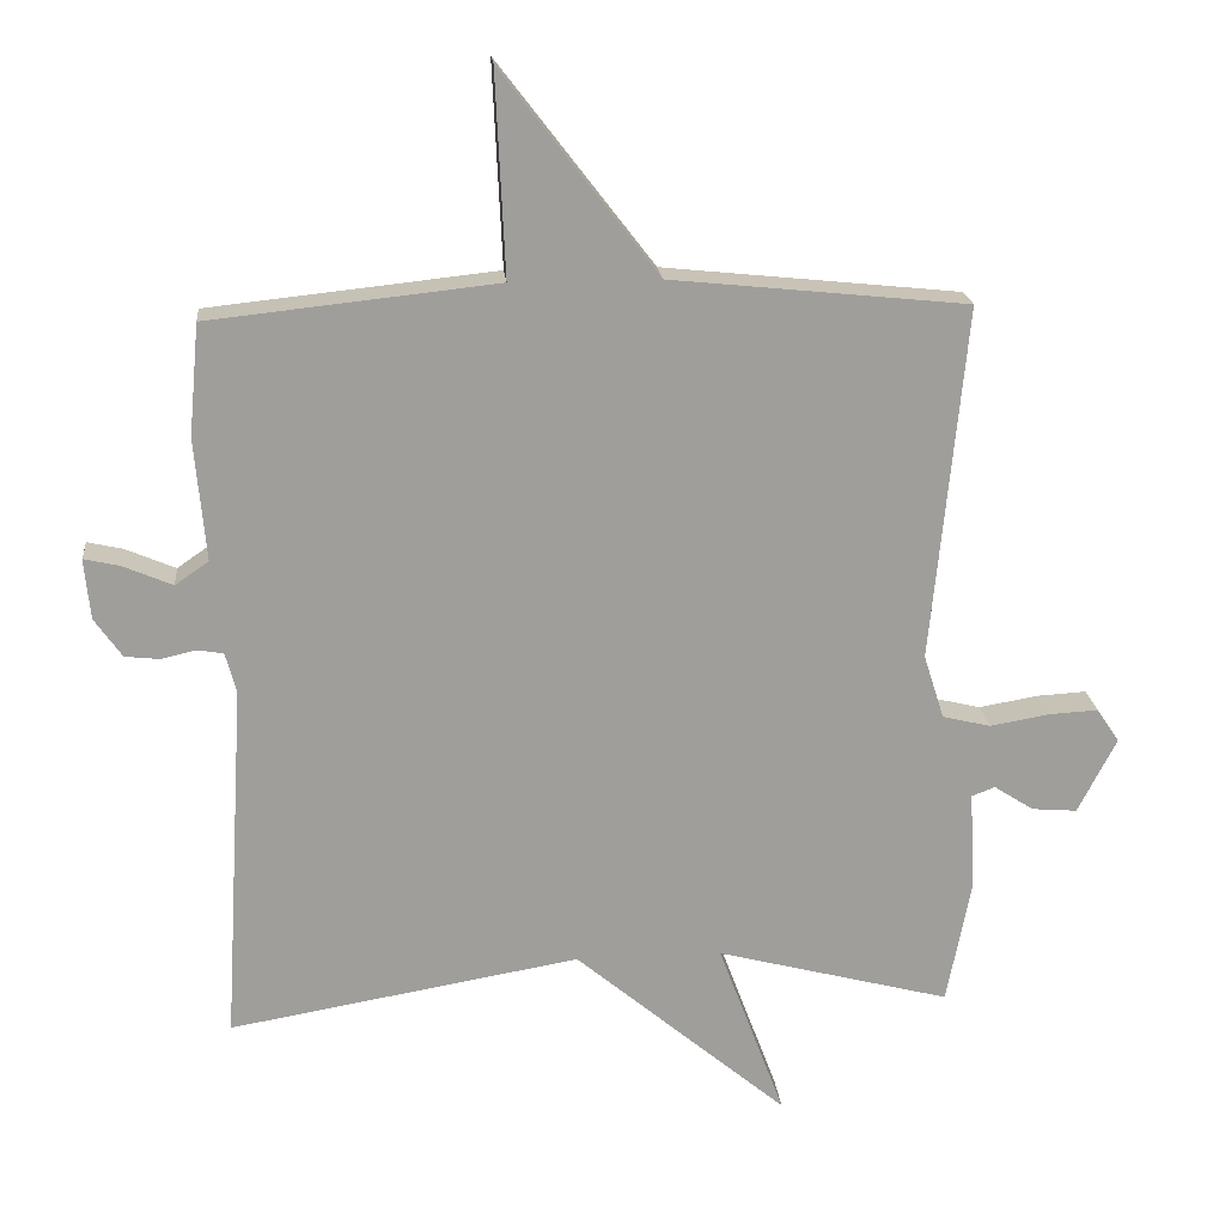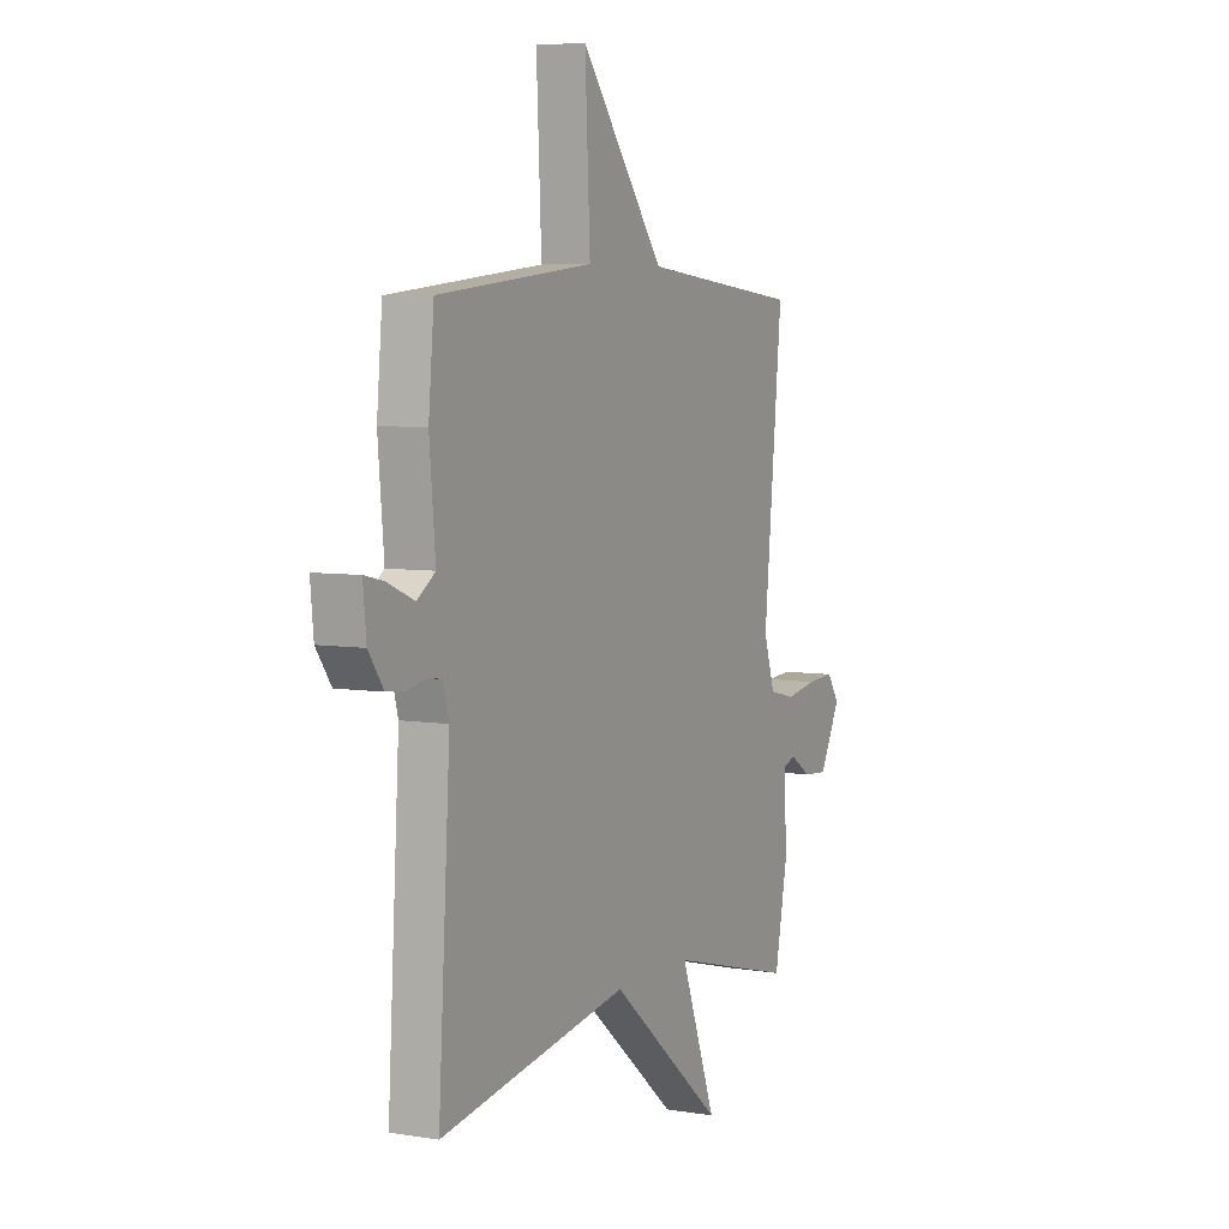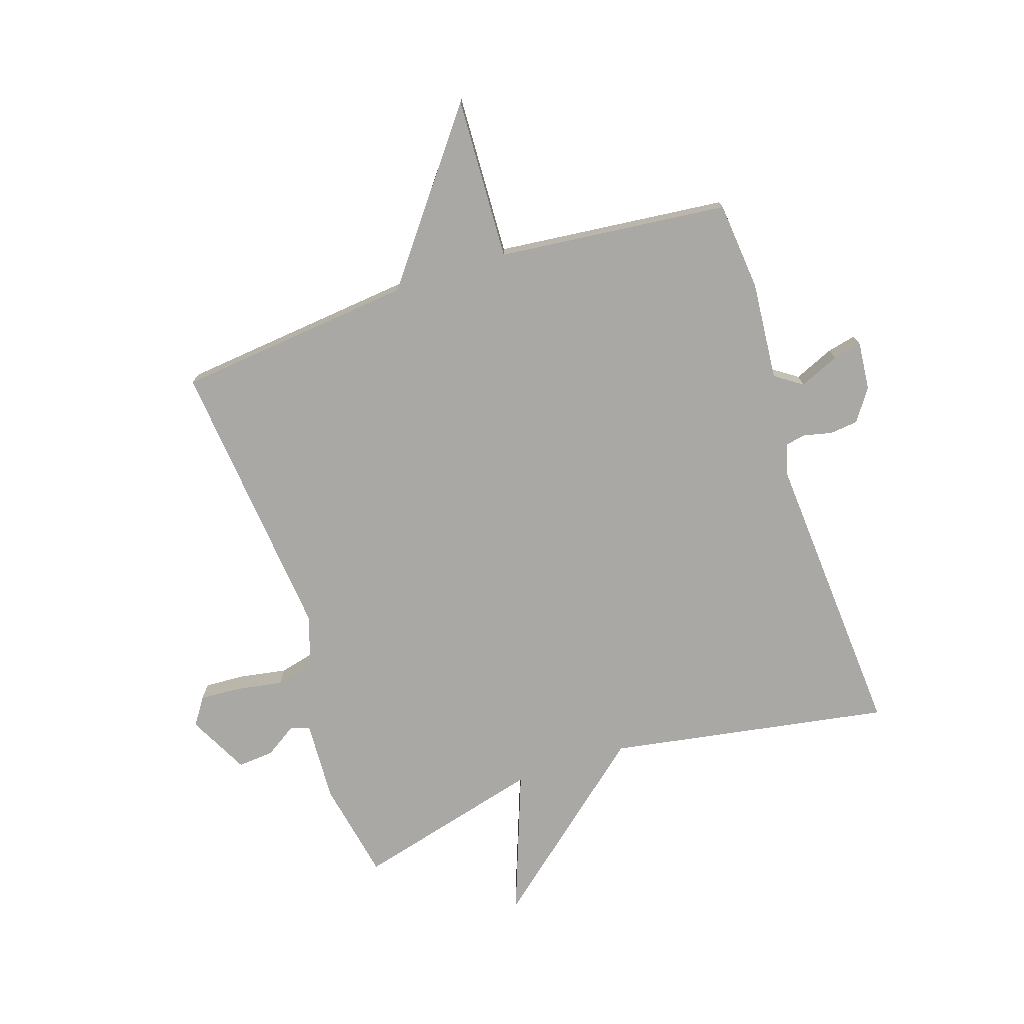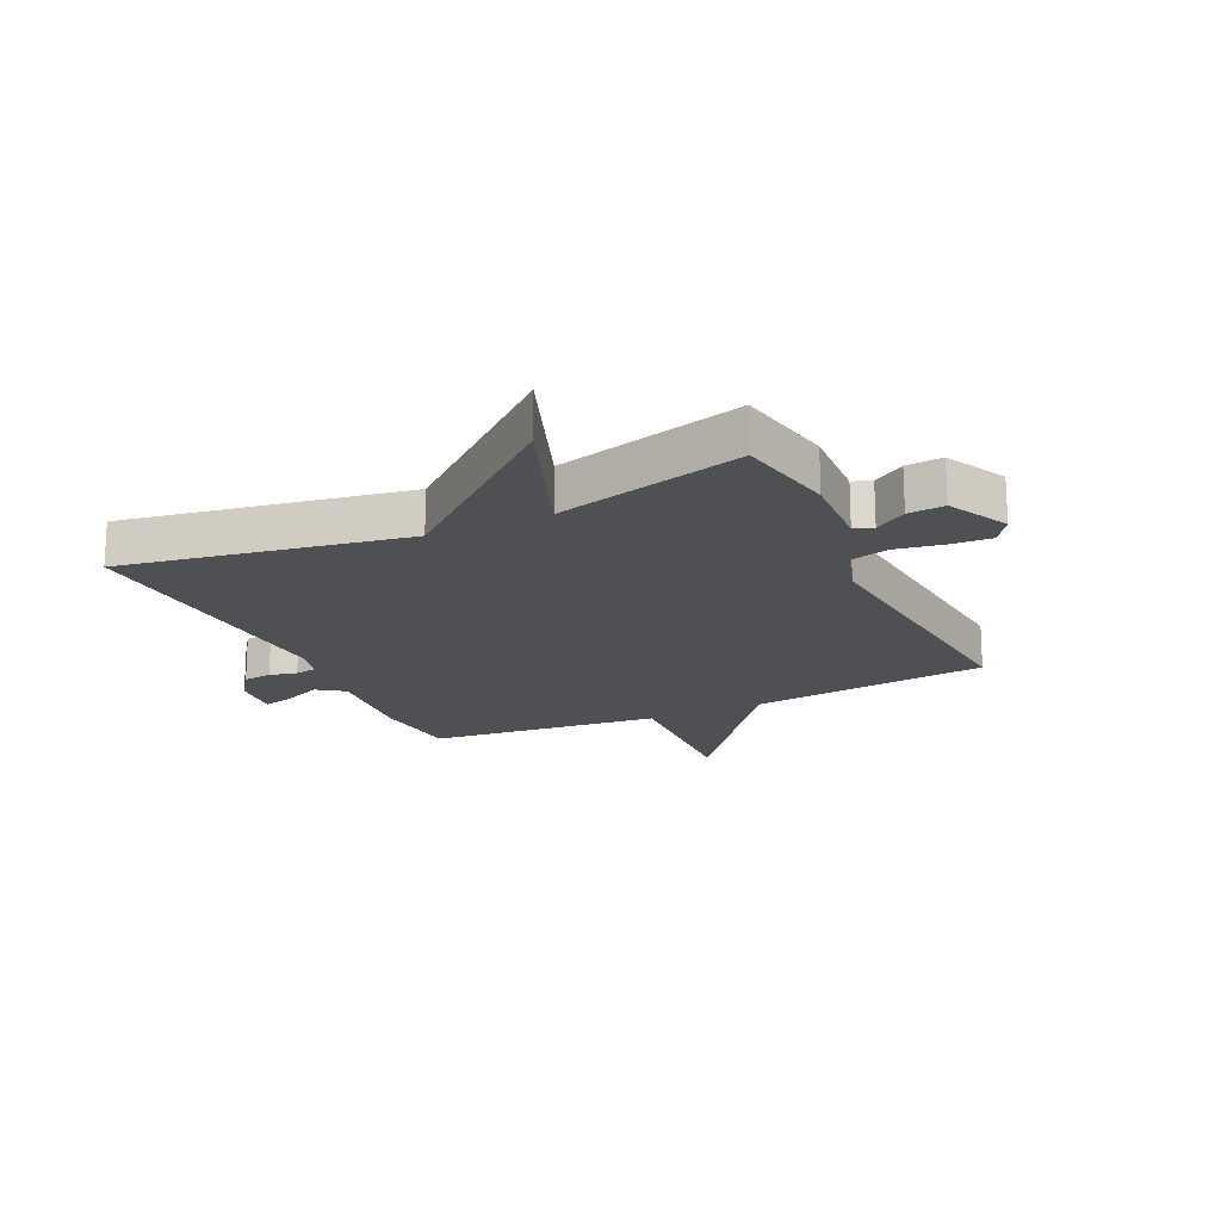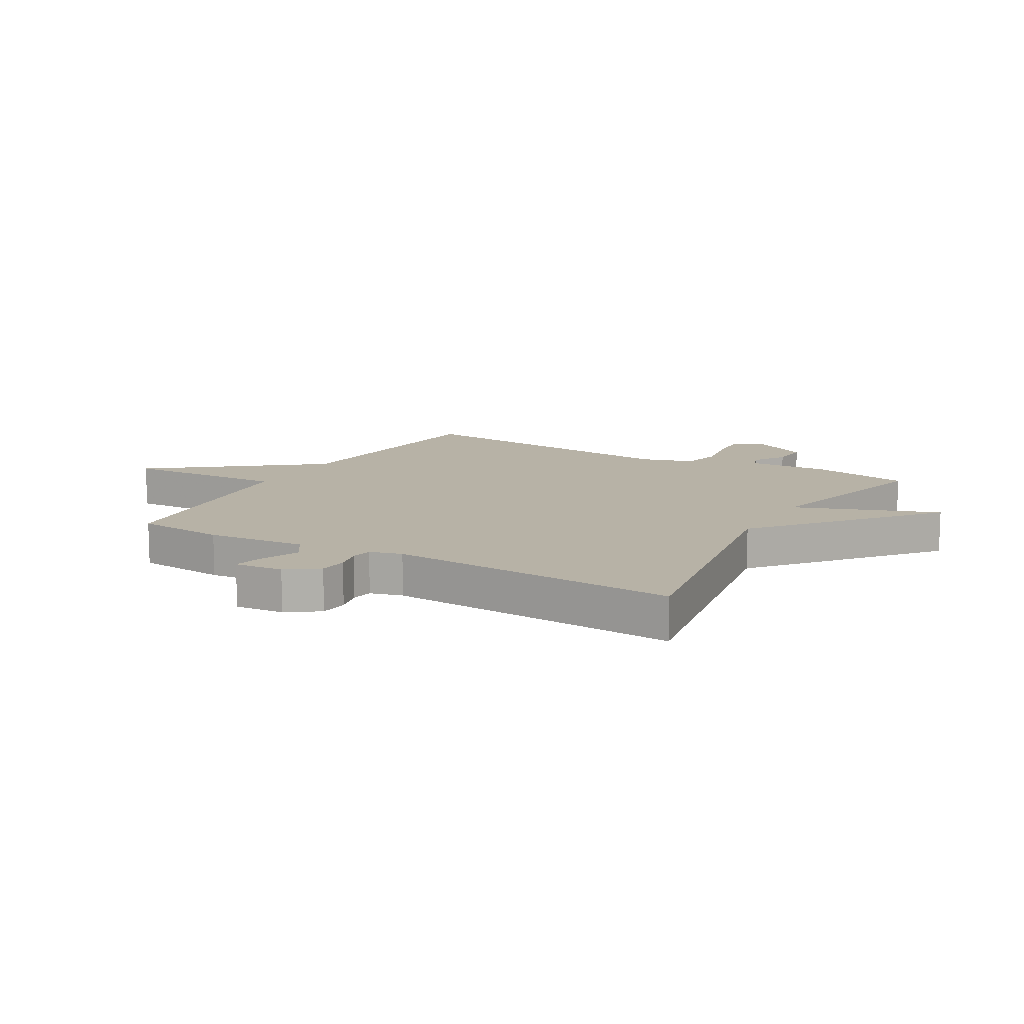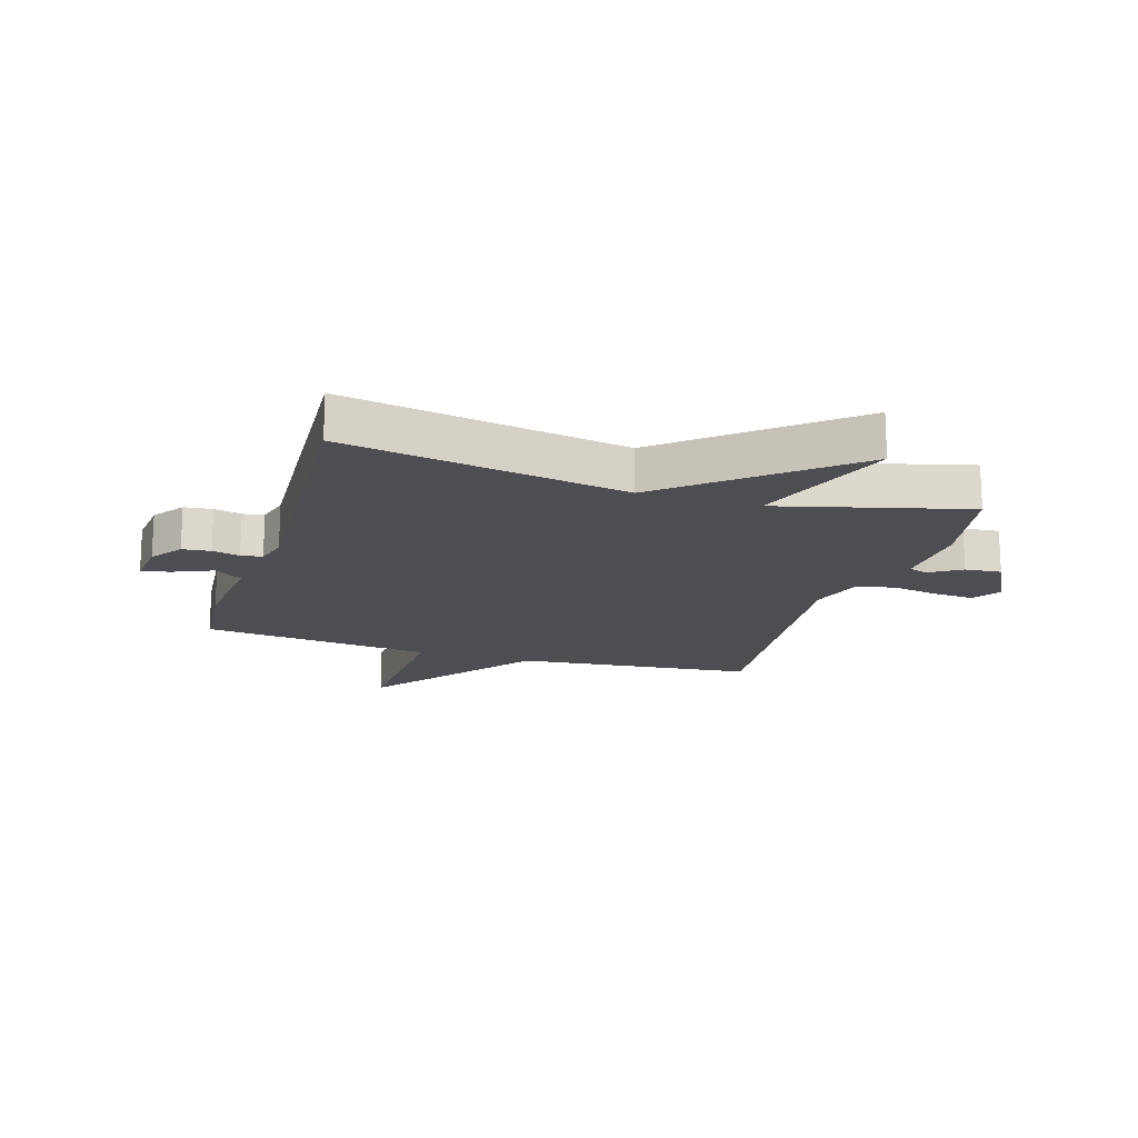
<metadata>
{"format":"obj","ext":"obj","renderer":"f3d","projection":"perspective","resolution":1024,"background":"white","views":[{"elev":19.6,"azim":174.7,"up":"+Z"},{"elev":5.8,"azim":116.8,"up":"+Z"},{"elev":-74.9,"azim":18.4,"up":"+Y"},{"elev":-18.7,"azim":-154.9,"up":"+Y"},{"elev":12.4,"azim":119.9,"up":"+Y"},{"elev":-17.2,"azim":162.8,"up":"+Y"}]}
</metadata>
<code>
v 0.5 0.07 -0.5
v 0.02 0.07 -0.417
v -0.271 0.07 -0.661
v -0.18 0.07 -0.417
v -0.5 0.07 -0.5
v -0.533 0.07 -0.33
v -0.526 0.07 -0.193
v -0.558 0.07 -0.181
v -0.612 0.07 -0.216
v -0.674 0.07 -0.221
v -0.727 0.07 -0.118
v -0.696 0.07 -0.072
v -0.627 0.07 -0.076
v -0.547 0.07 -0.09
v -0.481 0.07 -0.074
v -0.453 0.07 0.014
v -0.5 0.07 0.5
v -0.094 0.07 0.542
v 0.119 0.07 0.819
v 0.106 0.07 0.542
v 0.5 0.07 0.5
v 0.514 0.07 0.348
v 0.499 0.07 0.18
v 0.545 0.07 0.148
v 0.613 0.07 0.177
v 0.662 0.07 0.188
v 0.654 0.07 0.105
v 0.616 0.07 0.051
v 0.568 0.07 0.046
v 0.521 0.07 0.057
v 0.485 0.07 0.051
v 0.47 0.07 -0.004
v 0.5 0 -0.5
v 0.02 0 -0.417
v -0.271 0 -0.661
v -0.18 0 -0.417
v -0.5 0 -0.5
v -0.533 0 -0.33
v -0.526 0 -0.193
v -0.558 0 -0.181
v -0.612 0 -0.216
v -0.674 0 -0.221
v -0.727 0 -0.118
v -0.696 0 -0.072
v -0.627 0 -0.076
v -0.547 0 -0.09
v -0.481 0 -0.074
v -0.453 0 0.014
v -0.5 0 0.5
v -0.094 0 0.542
v 0.119 0 0.819
v 0.106 0 0.542
v 0.5 0 0.5
v 0.514 0 0.348
v 0.499 0 0.18
v 0.545 0 0.148
v 0.613 0 0.177
v 0.662 0 0.188
v 0.654 0 0.105
v 0.616 0 0.051
v 0.568 0 0.046
v 0.521 0 0.057
v 0.485 0 0.051
v 0.47 0 -0.004
f 28 29 30
f 27 28 30
f 26 27 30
f 25 26 30
f 24 25 30
f 23 24 30 31
f 23 31 32
f 22 23 32
f 21 22 32
f 20 21 32
f 18 19 20
f 32 1 2
f 20 32 2
f 18 20 2
f 17 18 2
f 16 17 2
f 12 13 14
f 11 12 14
f 10 11 14
f 9 10 14
f 8 9 14
f 7 8 14 15
f 6 7 15
f 5 6 15
f 4 5 15
f 2 3 4
f 2 4 15 16
f 62 61 60
f 62 60 59
f 62 59 58
f 62 58 57
f 62 57 56
f 63 62 56 55
f 64 63 55
f 64 55 54
f 64 54 53
f 64 53 52
f 52 51 50
f 34 33 64
f 34 64 52
f 34 52 50
f 34 50 49
f 34 49 48
f 46 45 44
f 46 44 43
f 46 43 42
f 46 42 41
f 46 41 40
f 47 46 40 39
f 47 39 38
f 47 38 37
f 47 37 36
f 36 35 34
f 48 47 36 34
f 1 33 34 2
f 2 34 35 3
f 3 35 36 4
f 4 36 37 5
f 5 37 38 6
f 6 38 39 7
f 7 39 40 8
f 8 40 41 9
f 9 41 42 10
f 10 42 43 11
f 11 43 44 12
f 12 44 45 13
f 13 45 46 14
f 14 46 47 15
f 15 47 48 16
f 16 48 49 17
f 17 49 50 18
f 18 50 51 19
f 19 51 52 20
f 20 52 53 21
f 21 53 54 22
f 22 54 55 23
f 23 55 56 24
f 24 56 57 25
f 25 57 58 26
f 26 58 59 27
f 27 59 60 28
f 28 60 61 29
f 29 61 62 30
f 30 62 63 31
f 31 63 64 32
f 32 64 33 1

</code>
